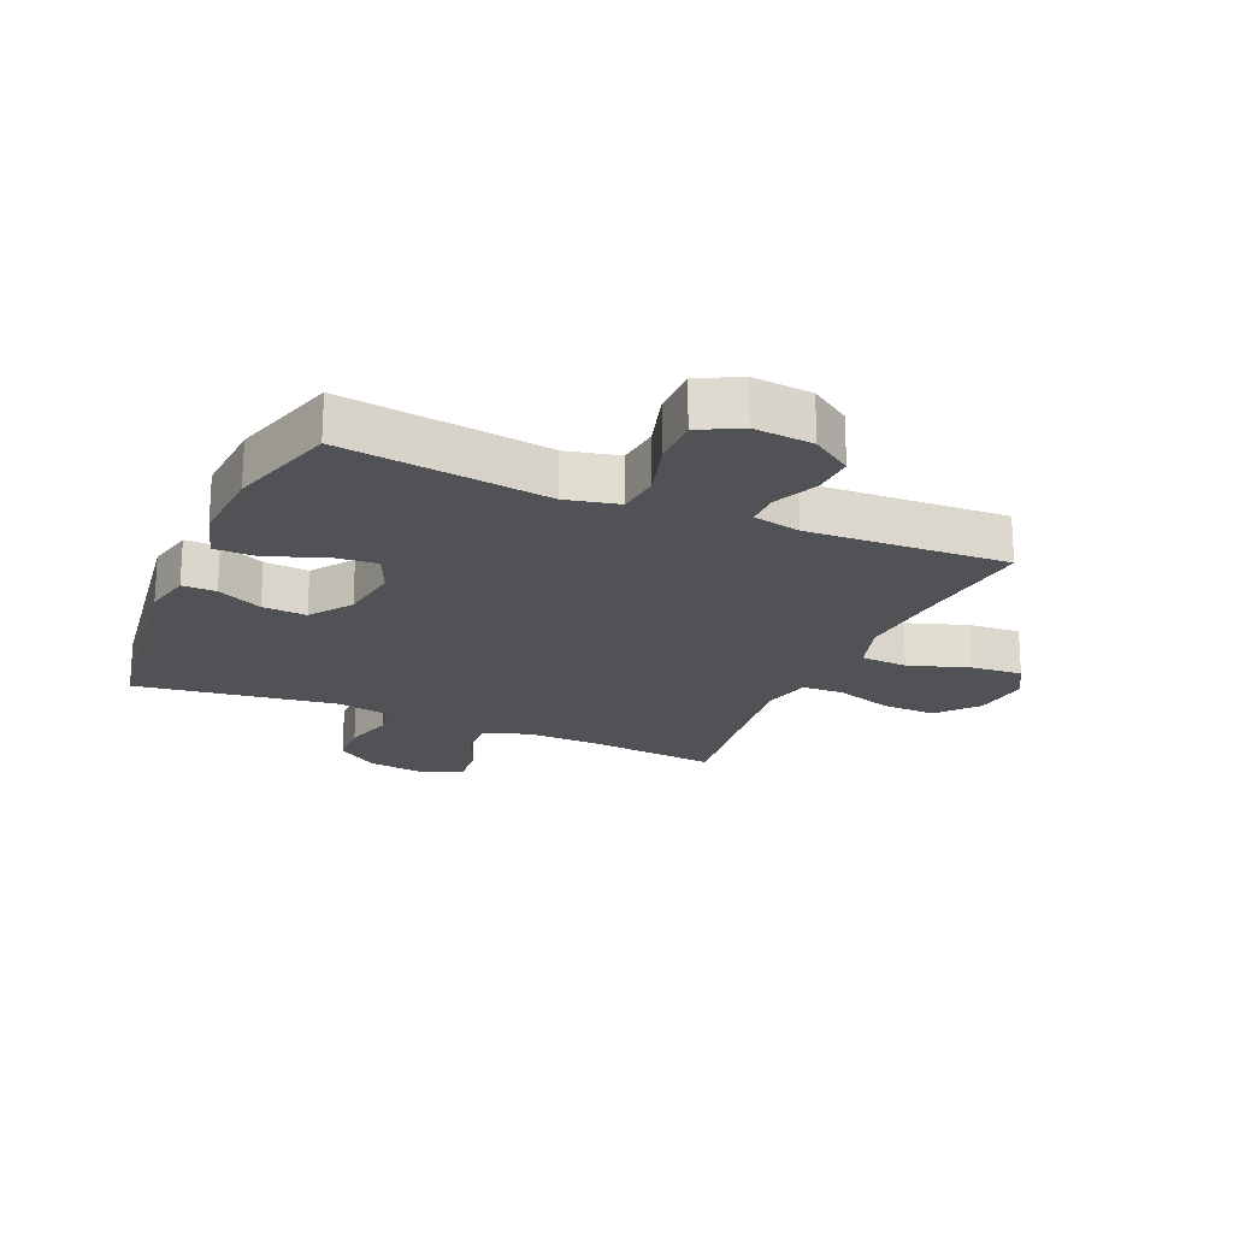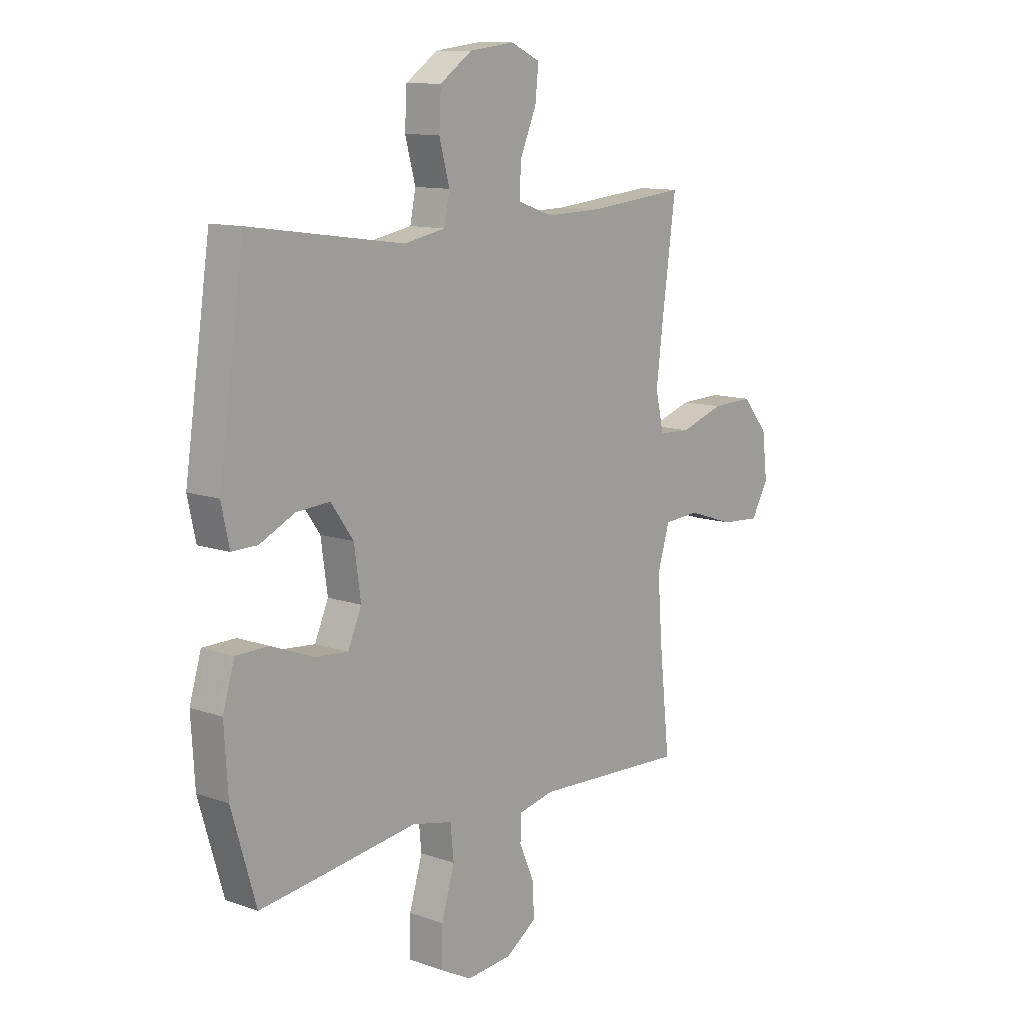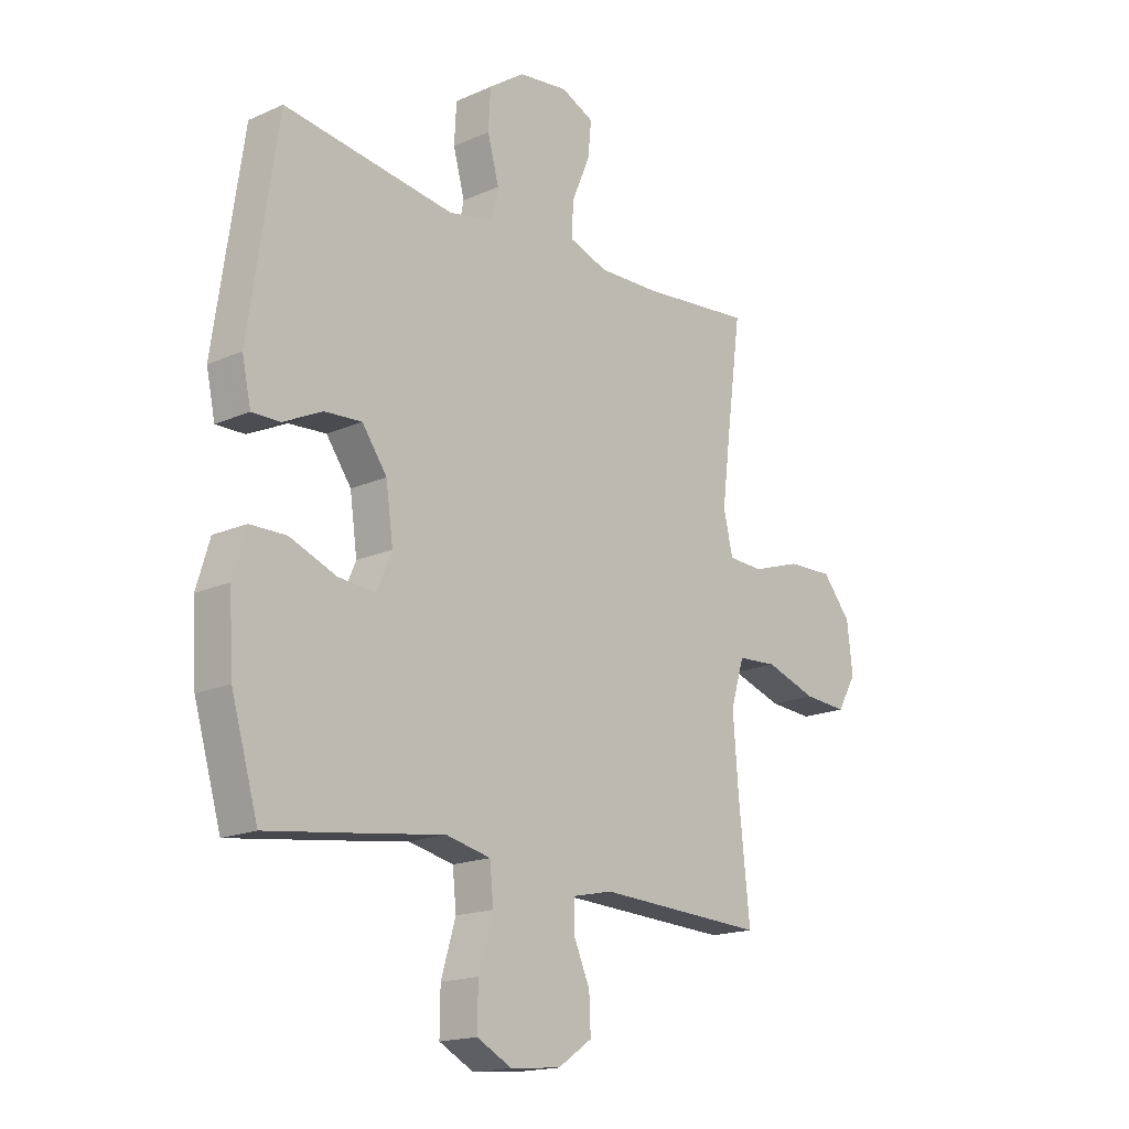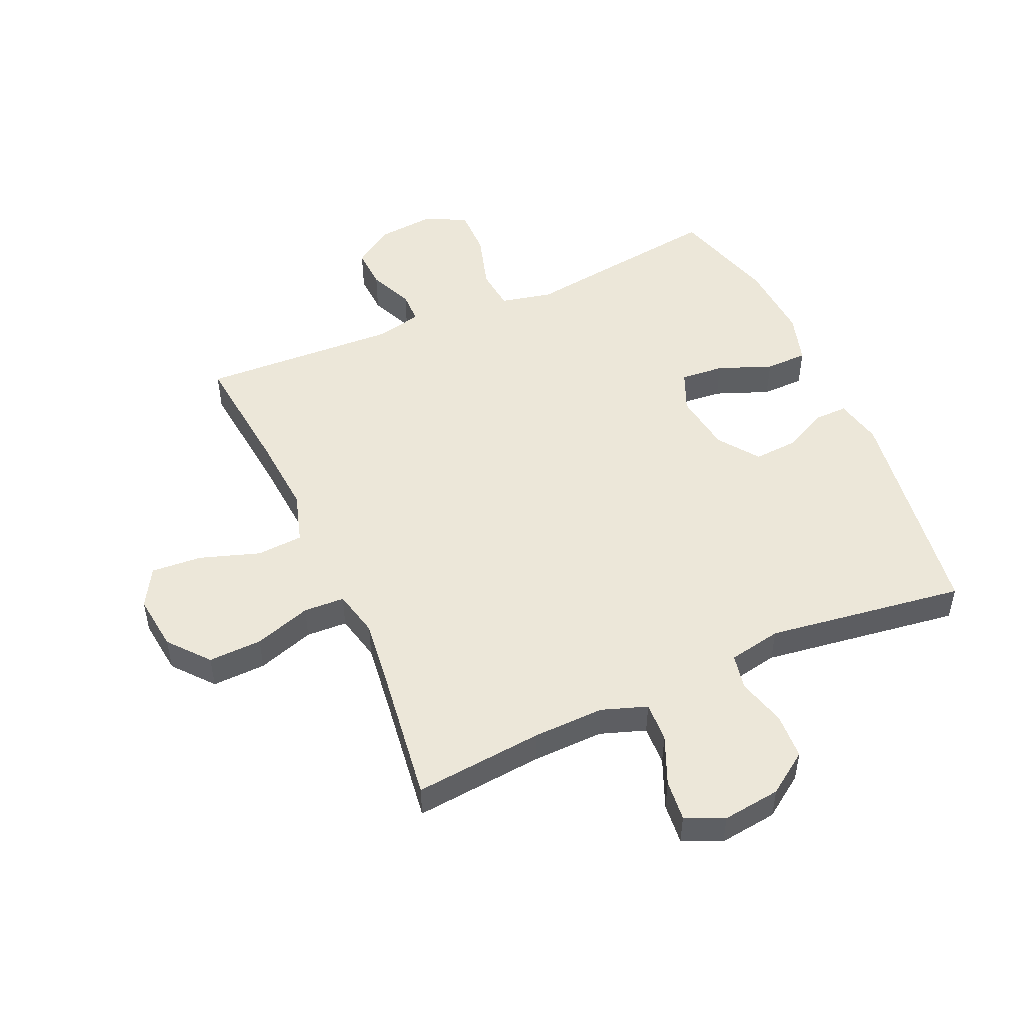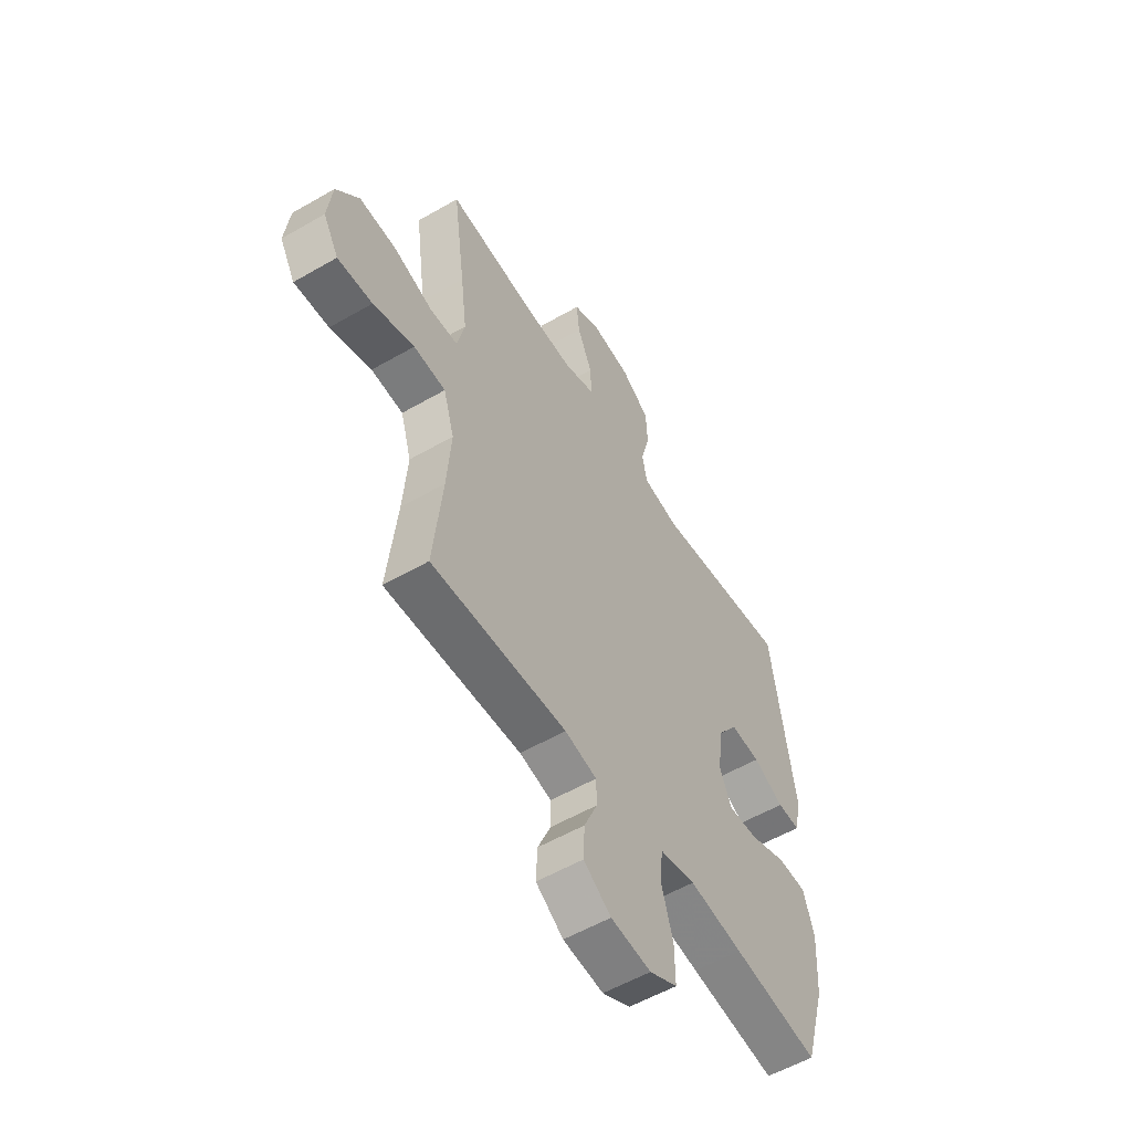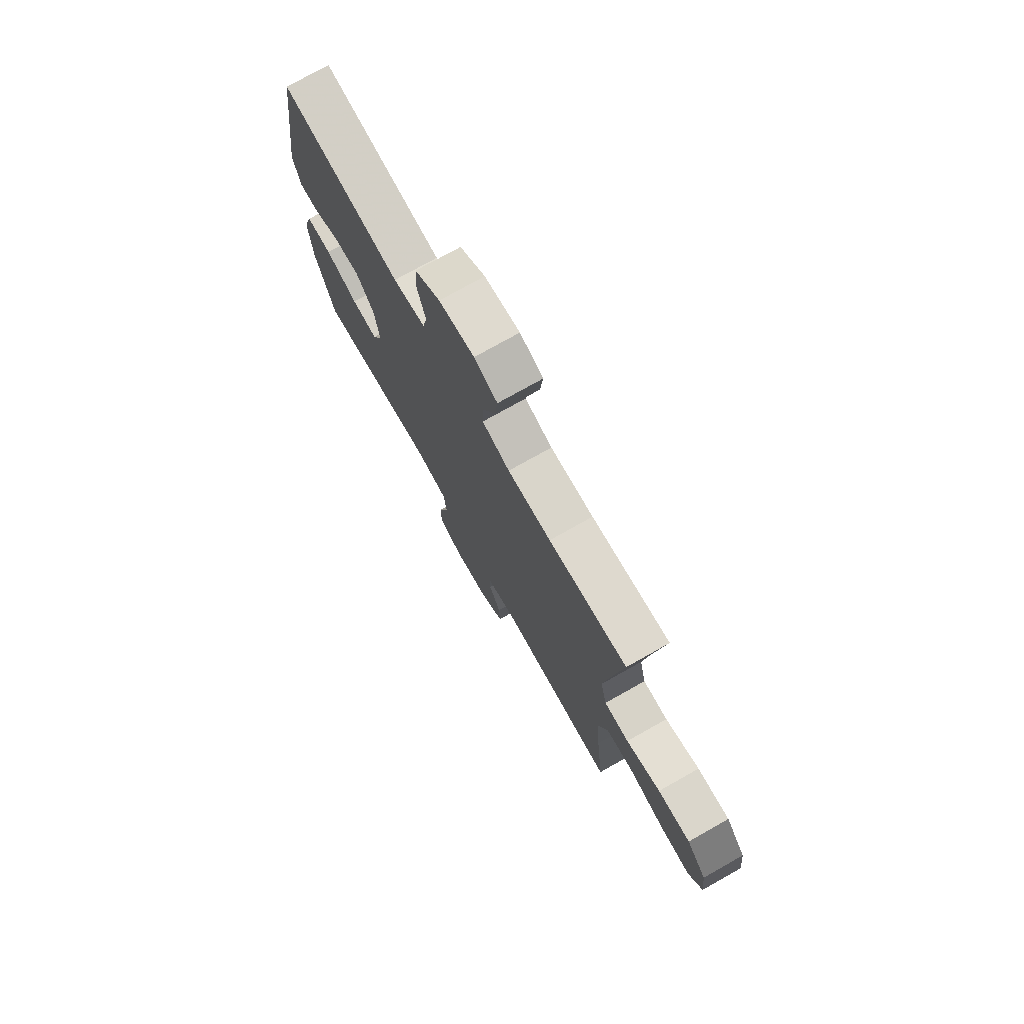
<metadata>
{"format":"obj","ext":"obj","renderer":"f3d","projection":"perspective","resolution":1024,"background":"white","views":[{"elev":-20.7,"azim":156.5,"up":"+Y"},{"elev":11.4,"azim":130.4,"up":"+Z"},{"elev":-17.3,"azim":131.5,"up":"+Z"},{"elev":49.8,"azim":-24.0,"up":"+Y"},{"elev":-55.7,"azim":-58.7,"up":"+Z"},{"elev":75.5,"azim":-119.4,"up":"+Z"}]}
</metadata>
<code>
v 0.5 0.07 0.5
v 0.555 0.07 0.124
v 0.538 0.07 0.045
v 0.483 0.07 0.046
v 0.409 0.07 0.082
v 0.337 0.07 0.087
v 0.289 0.07 0.02
v 0.275 0.07 -0.08
v 0.304 0.07 -0.147
v 0.376 0.07 -0.141
v 0.465 0.07 -0.106
v 0.535 0.07 -0.107
v 0.56 0.07 -0.191
v 0.552 0.07 -0.322
v 0.5 0.07 -0.5
v 0.292 0.07 -0.472
v 0.163 0.07 -0.454
v 0.077 0.07 -0.473
v 0.07 0.07 -0.543
v 0.098 0.07 -0.637
v 0.099 0.07 -0.717
v 0.032 0.07 -0.752
v -0.065 0.07 -0.743
v -0.131 0.07 -0.698
v -0.128 0.07 -0.629
v -0.096 0.07 -0.556
v -0.097 0.07 -0.502
v -0.174 0.07 -0.485
v -0.5 0.07 -0.5
v -0.478 0.07 -0.292
v -0.468 0.07 -0.16
v -0.494 0.07 -0.074
v -0.571 0.07 -0.069
v -0.67 0.07 -0.102
v -0.754 0.07 -0.108
v -0.791 0.07 -0.044
v -0.78 0.07 0.05
v -0.725 0.07 0.116
v -0.636 0.07 0.113
v -0.542 0.07 0.082
v -0.474 0.07 0.085
v -0.456 0.07 0.163
v -0.471 0.07 0.284
v -0.5 0.07 0.5
v -0.286 0.07 0.479
v -0.168 0.07 0.476
v -0.093 0.07 0.502
v -0.096 0.07 0.568
v -0.131 0.07 0.65
v -0.138 0.07 0.718
v -0.075 0.07 0.747
v 0.021 0.07 0.735
v 0.09 0.07 0.687
v 0.094 0.07 0.611
v 0.072 0.07 0.53
v 0.084 0.07 0.471
v 0.172 0.07 0.454
v 0.5 0 0.5
v 0.555 0 0.124
v 0.538 0 0.045
v 0.483 0 0.046
v 0.409 0 0.082
v 0.337 0 0.087
v 0.289 0 0.02
v 0.275 0 -0.08
v 0.304 0 -0.147
v 0.376 0 -0.141
v 0.465 0 -0.106
v 0.535 0 -0.107
v 0.56 0 -0.191
v 0.552 0 -0.322
v 0.5 0 -0.5
v 0.292 0 -0.472
v 0.163 0 -0.454
v 0.077 0 -0.473
v 0.07 0 -0.543
v 0.098 0 -0.637
v 0.099 0 -0.717
v 0.032 0 -0.752
v -0.065 0 -0.743
v -0.131 0 -0.698
v -0.128 0 -0.629
v -0.096 0 -0.556
v -0.097 0 -0.502
v -0.174 0 -0.485
v -0.5 0 -0.5
v -0.478 0 -0.292
v -0.468 0 -0.16
v -0.494 0 -0.074
v -0.571 0 -0.069
v -0.67 0 -0.102
v -0.754 0 -0.108
v -0.791 0 -0.044
v -0.78 0 0.05
v -0.725 0 0.116
v -0.636 0 0.113
v -0.542 0 0.082
v -0.474 0 0.085
v -0.456 0 0.163
v -0.471 0 0.284
v -0.5 0 0.5
v -0.286 0 0.479
v -0.168 0 0.476
v -0.093 0 0.502
v -0.096 0 0.568
v -0.131 0 0.65
v -0.138 0 0.718
v -0.075 0 0.747
v 0.021 0 0.735
v 0.09 0 0.687
v 0.094 0 0.611
v 0.072 0 0.53
v 0.084 0 0.471
v 0.172 0 0.454
f 53 54 55
f 52 53 55
f 51 52 55
f 50 51 55
f 49 50 55
f 48 49 55
f 47 48 55 56
f 46 47 56 57
f 43 44 45
f 45 46 57
f 43 45 57
f 42 43 57
f 38 39 40
f 37 38 40
f 36 37 40
f 35 36 40
f 34 35 40
f 33 34 40
f 32 33 40 41
f 42 57 1
f 41 42 1
f 32 41 1
f 31 32 1
f 24 25 26
f 23 24 26
f 22 23 26
f 21 22 26
f 20 21 26
f 19 20 26
f 18 19 26 27
f 17 18 27 28
f 15 16 17
f 14 15 17
f 13 14 17
f 12 13 17
f 11 12 17
f 10 11 17
f 28 29 30
f 17 28 30
f 10 17 30
f 9 10 30
f 3 4 5
f 2 3 5
f 1 2 5
f 1 5 6
f 31 1 6 7
f 8 9 30 31
f 7 8 31
f 112 111 110
f 112 110 109
f 112 109 108
f 112 108 107
f 112 107 106
f 112 106 105
f 113 112 105 104
f 114 113 104 103
f 102 101 100
f 114 103 102
f 114 102 100
f 114 100 99
f 97 96 95
f 97 95 94
f 97 94 93
f 97 93 92
f 97 92 91
f 97 91 90
f 98 97 90 89
f 58 114 99
f 58 99 98
f 58 98 89
f 58 89 88
f 83 82 81
f 83 81 80
f 83 80 79
f 83 79 78
f 83 78 77
f 83 77 76
f 84 83 76 75
f 85 84 75 74
f 74 73 72
f 74 72 71
f 74 71 70
f 74 70 69
f 74 69 68
f 74 68 67
f 87 86 85
f 87 85 74
f 87 74 67
f 87 67 66
f 62 61 60
f 62 60 59
f 62 59 58
f 63 62 58
f 64 63 58 88
f 88 87 66 65
f 88 65 64
f 1 58 59 2
f 2 59 60 3
f 3 60 61 4
f 4 61 62 5
f 5 62 63 6
f 6 63 64 7
f 7 64 65 8
f 8 65 66 9
f 9 66 67 10
f 10 67 68 11
f 11 68 69 12
f 12 69 70 13
f 13 70 71 14
f 14 71 72 15
f 15 72 73 16
f 16 73 74 17
f 17 74 75 18
f 18 75 76 19
f 19 76 77 20
f 20 77 78 21
f 21 78 79 22
f 22 79 80 23
f 23 80 81 24
f 24 81 82 25
f 25 82 83 26
f 26 83 84 27
f 27 84 85 28
f 28 85 86 29
f 29 86 87 30
f 30 87 88 31
f 31 88 89 32
f 32 89 90 33
f 33 90 91 34
f 34 91 92 35
f 35 92 93 36
f 36 93 94 37
f 37 94 95 38
f 38 95 96 39
f 39 96 97 40
f 40 97 98 41
f 41 98 99 42
f 42 99 100 43
f 43 100 101 44
f 44 101 102 45
f 45 102 103 46
f 46 103 104 47
f 47 104 105 48
f 48 105 106 49
f 49 106 107 50
f 50 107 108 51
f 51 108 109 52
f 52 109 110 53
f 53 110 111 54
f 54 111 112 55
f 55 112 113 56
f 56 113 114 57
f 57 114 58 1

</code>
